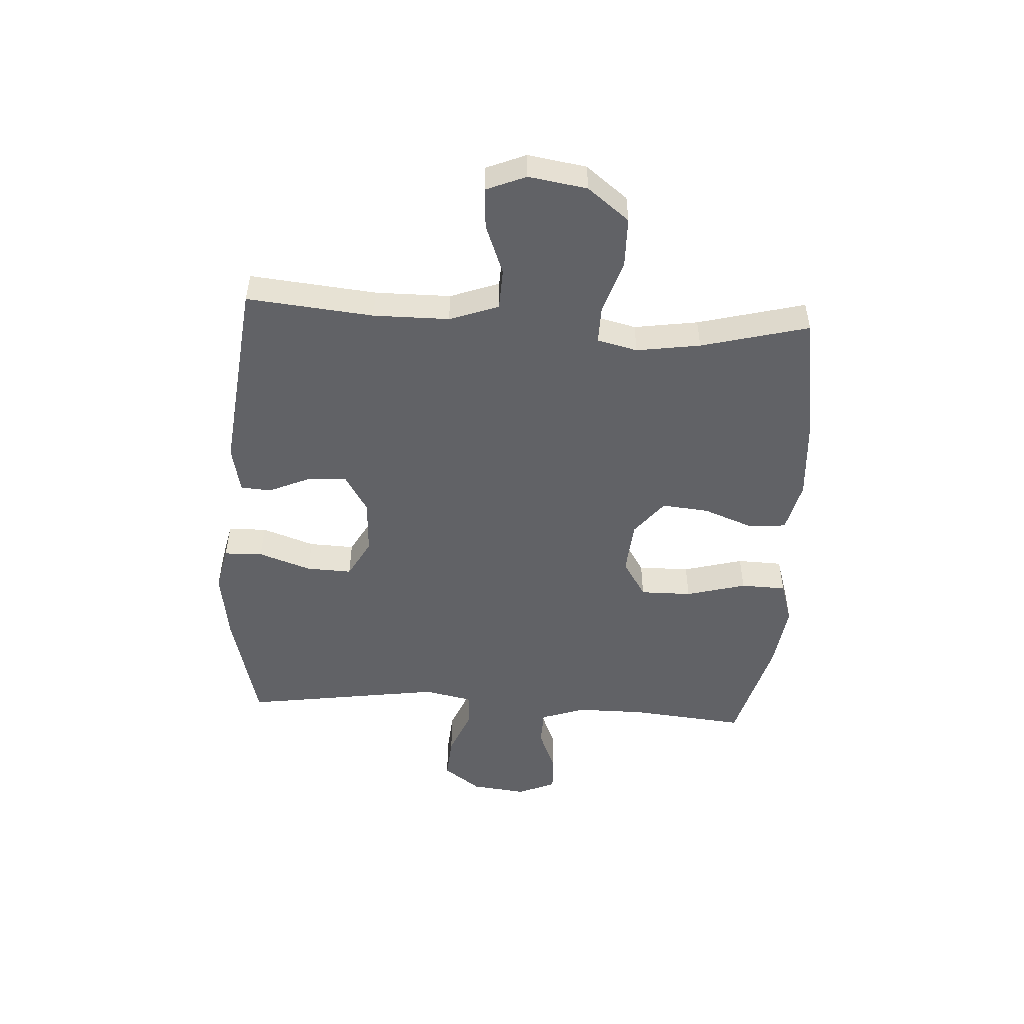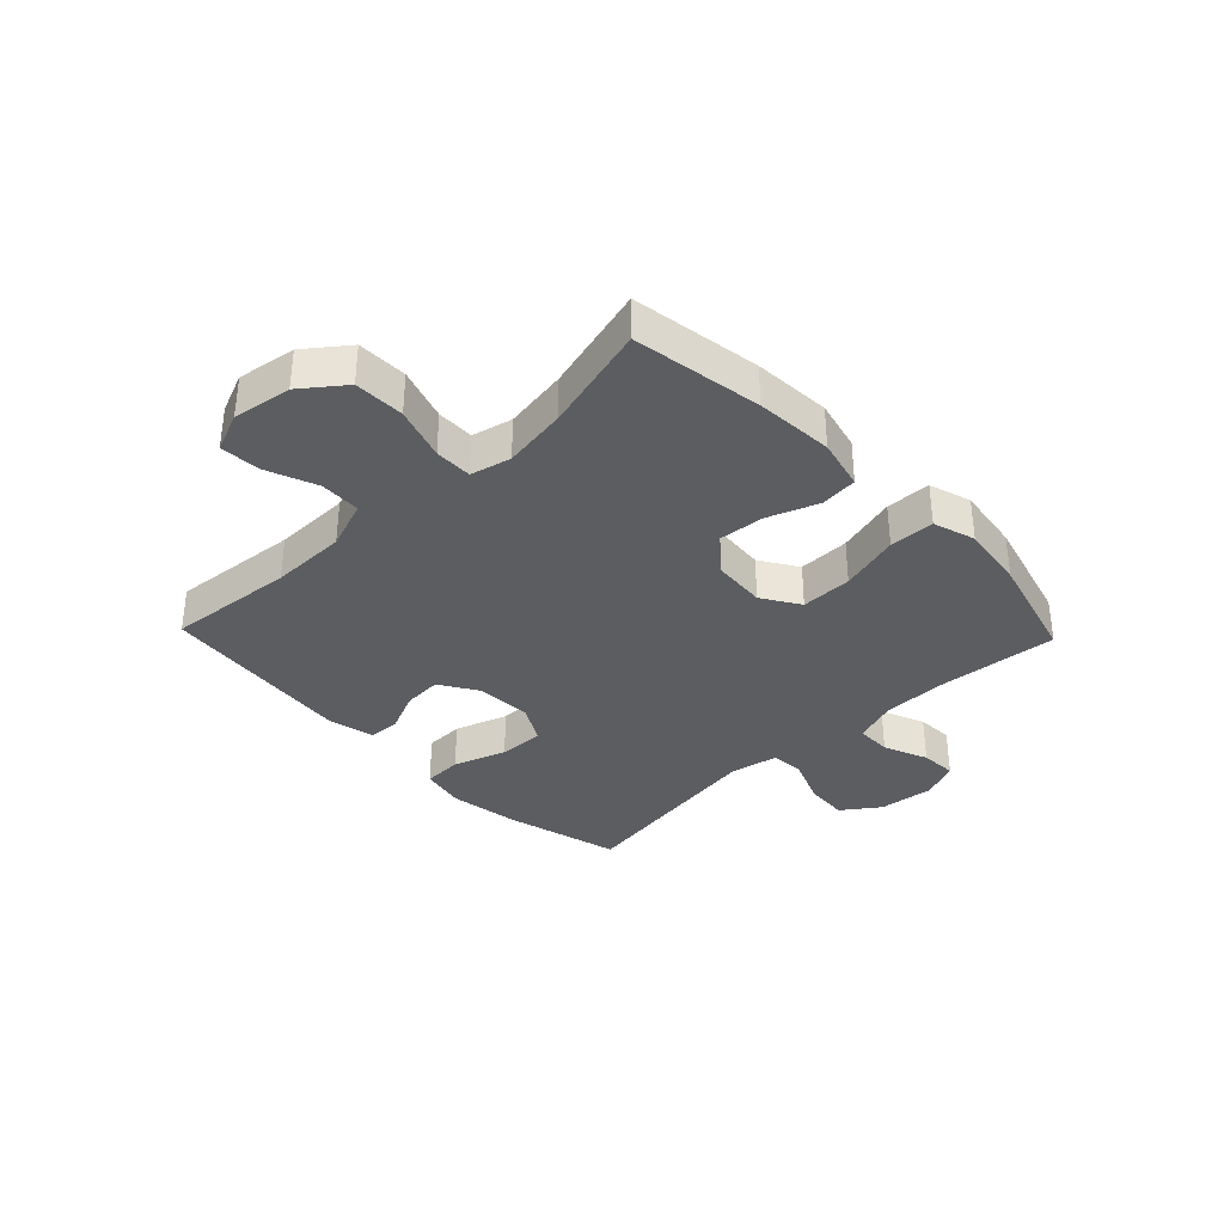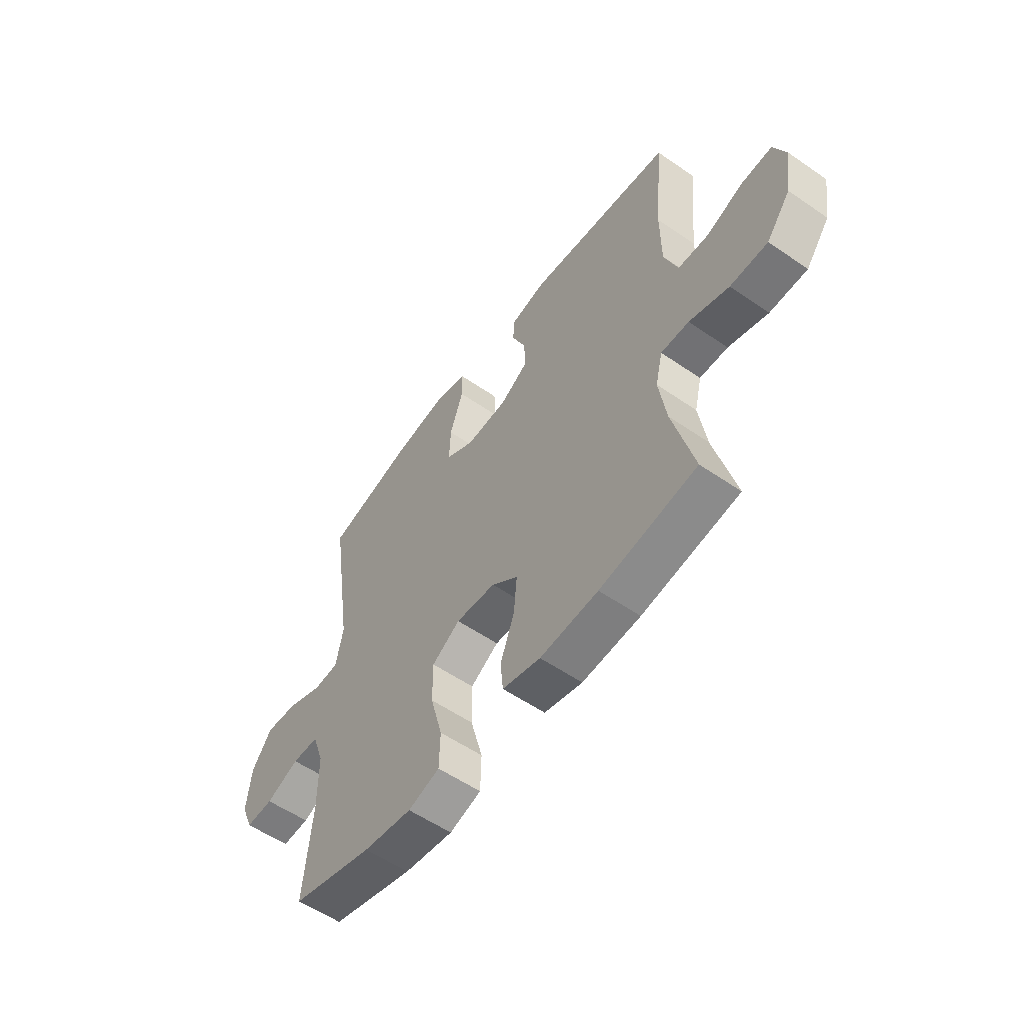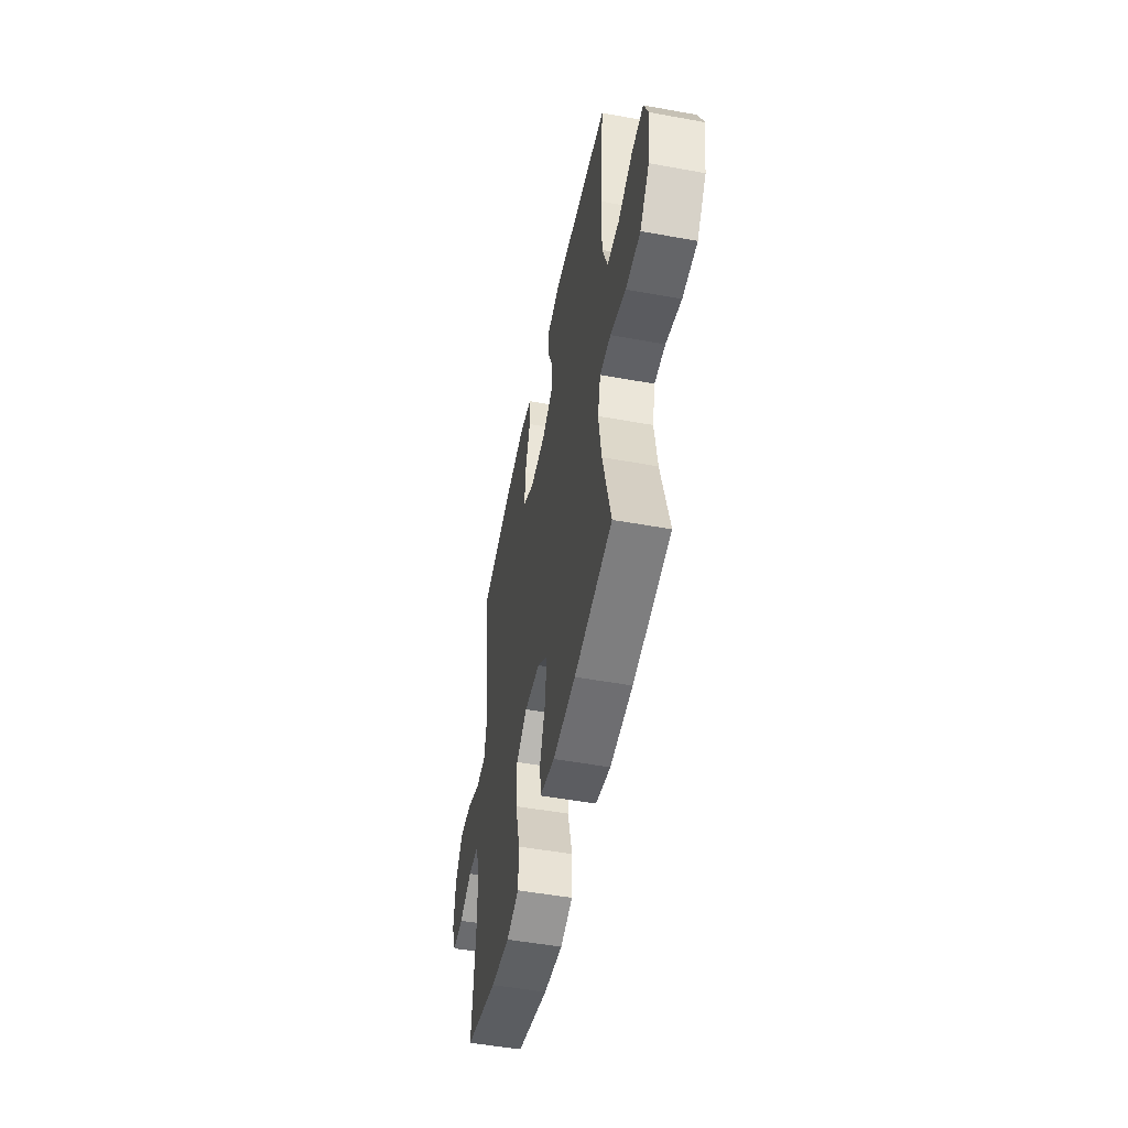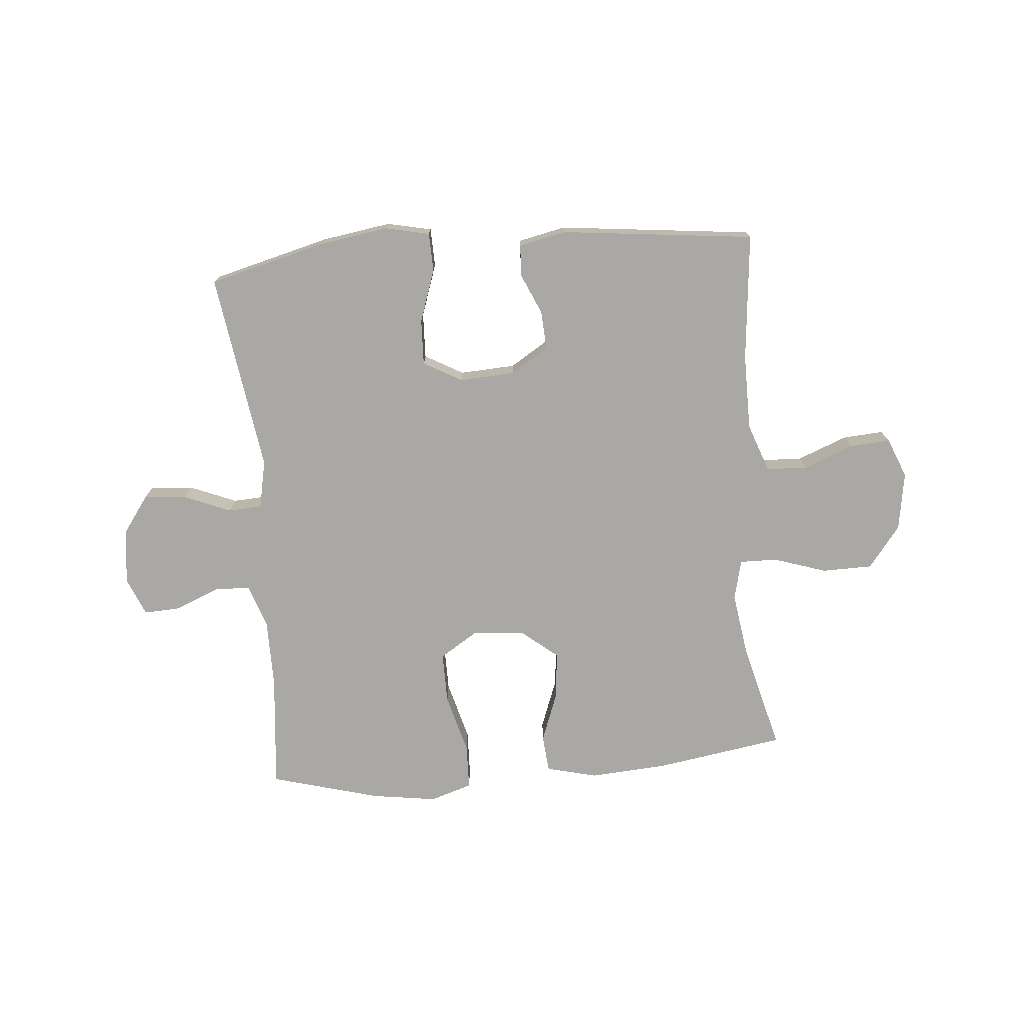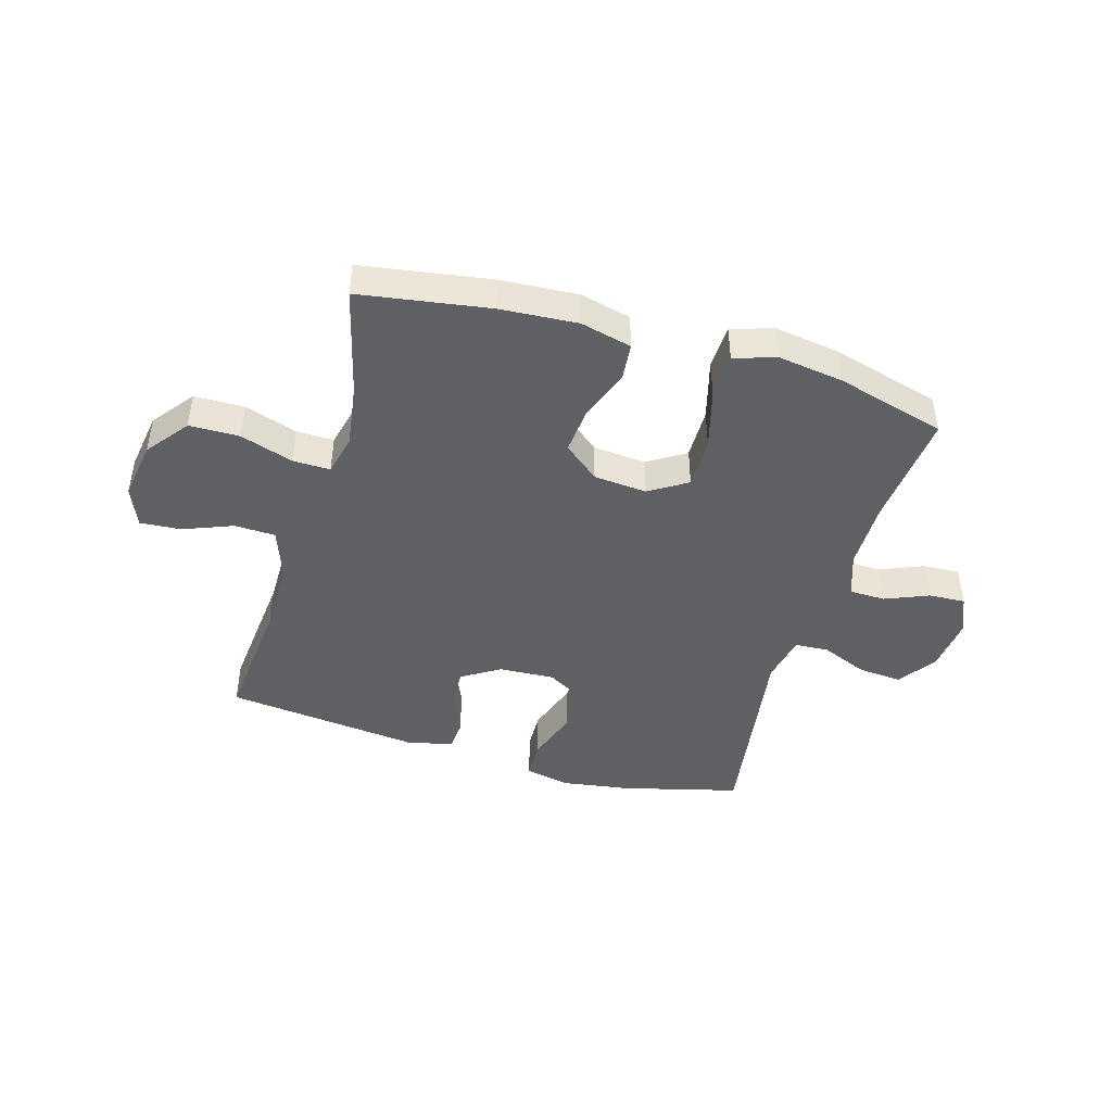
<metadata>
{"format":"obj","ext":"obj","renderer":"f3d","projection":"perspective","resolution":1024,"background":"white","views":[{"elev":-50.7,"azim":86.5,"up":"+Y"},{"elev":-35.4,"azim":133.8,"up":"+Y"},{"elev":-56.1,"azim":54.1,"up":"+Z"},{"elev":-50.5,"azim":78.7,"up":"+Z"},{"elev":-75.1,"azim":4.8,"up":"+Y"},{"elev":-45.0,"azim":163.6,"up":"+Y"}]}
</metadata>
<code>
o path630
v -0.3108 0.0375 -0.5513
v -0.1953 0.0375 -0.5679
v -0.1207 0.0375 -0.5445
v -0.1184 0.0375 -0.4647
v -0.1472 0.0375 -0.3585
v -0.148 0.0375 -0.2675
v -0.08137 0.0375 -0.2255
v 0.01303 0.0375 -0.2333
v 0.07579 0.0375 -0.2841
v 0.06827 0.0375 -0.3669
v 0.03492 0.0375 -0.4561
v 0.04099 0.0375 -0.5222
v 0.1312 0.0375 -0.5441
v 0.2685 0.0375 -0.5348
v 0.4975 0.0375 -0.4984
v 0.4479 0.0375 -0.3077
v 0.4308 0.0375 -0.1947
v 0.4478 0.0375 -0.1233
v 0.5142 0.0375 -0.1242
v 0.6078 0.0375 -0.1547
v 0.6966 0.0375 -0.1532
v 0.7536 0.0375 -0.07937
v 0.7698 0.0375 0.02433
v 0.741 0.0375 0.09448
v 0.669 0.0375 0.08945
v 0.5805 0.0375 0.0547
v 0.5084 0.0375 0.05745
v 0.477 0.0375 0.1442
v 0.4761 0.0375 0.2784
v 0.4975 0.0375 0.5033
v 0.1541 0.0375 0.5412
v 0.07083 0.0375 0.5232
v 0.06741 0.0375 0.4687
v 0.09971 0.0375 0.3951
v 0.1038 0.0375 0.3266
v 0.03671 0.0375 0.2848
v -0.06135 0.0375 0.2794
v -0.1292 0.0375 0.3171
v -0.1263 0.0375 0.3976
v -0.09452 0.0375 0.4906
v -0.09651 0.0375 0.559
v -0.1756 0.0375 0.5758
v -0.2984 0.0375 0.5568
v -0.5045 0.0375 0.5033
v -0.4522 0.0375 0.1513
v -0.4694 0.0375 0.06581
v -0.5292 0.0375 0.0623
v -0.6116 0.0375 0.09595
v -0.6884 0.0375 0.1018
v -0.7356 0.0375 0.03586
v -0.7464 0.0375 -0.06149
v -0.7182 0.0375 -0.1289
v -0.6535 0.0375 -0.1257
v -0.5756 0.0375 -0.09363
v -0.5126 0.0375 -0.09492
v -0.4855 0.0375 -0.1728
v -0.4851 0.0375 -0.2943
v -0.5045 0.0375 -0.4984
v -0.3108 -0.0375 -0.5513
v -0.1953 -0.0375 -0.5679
v -0.1207 -0.0375 -0.5445
v -0.1184 -0.0375 -0.4647
v -0.1472 -0.0375 -0.3585
v -0.148 -0.0375 -0.2675
v -0.08137 -0.0375 -0.2255
v 0.01303 -0.0375 -0.2333
v 0.07579 -0.0375 -0.2841
v 0.06827 -0.0375 -0.3669
v 0.03492 -0.0375 -0.4561
v 0.04099 -0.0375 -0.5222
v 0.1312 -0.0375 -0.5441
v 0.2685 -0.0375 -0.5348
v 0.4975 -0.0375 -0.4984
v 0.4479 -0.0375 -0.3077
v 0.4308 -0.0375 -0.1947
v 0.4478 -0.0375 -0.1233
v 0.5142 -0.0375 -0.1242
v 0.6078 -0.0375 -0.1547
v 0.6966 -0.0375 -0.1532
v 0.7536 -0.0375 -0.07937
v 0.7698 -0.0375 0.02433
v 0.741 -0.0375 0.09448
v 0.669 -0.0375 0.08945
v 0.5805 -0.0375 0.0547
v 0.5084 -0.0375 0.05745
v 0.477 -0.0375 0.1442
v 0.4761 -0.0375 0.2784
v 0.4975 -0.0375 0.5033
v 0.1541 -0.0375 0.5412
v 0.07083 -0.0375 0.5232
v 0.06741 -0.0375 0.4687
v 0.09971 -0.0375 0.3951
v 0.1038 -0.0375 0.3266
v 0.03671 -0.0375 0.2848
v -0.06135 -0.0375 0.2794
v -0.1292 -0.0375 0.3171
v -0.1263 -0.0375 0.3976
v -0.09452 -0.0375 0.4906
v -0.09651 -0.0375 0.559
v -0.1756 -0.0375 0.5758
v -0.2984 -0.0375 0.5568
v -0.5045 -0.0375 0.5033
v -0.4522 -0.0375 0.1513
v -0.4694 -0.0375 0.06581
v -0.5292 -0.0375 0.0623
v -0.6116 -0.0375 0.09595
v -0.6884 -0.0375 0.1018
v -0.7356 -0.0375 0.03586
v -0.7464 -0.0375 -0.06149
v -0.7182 -0.0375 -0.1289
v -0.6535 -0.0375 -0.1257
v -0.5756 -0.0375 -0.09363
v -0.5126 -0.0375 -0.09492
v -0.4855 -0.0375 -0.1728
v -0.4851 -0.0375 -0.2943
v -0.5045 -0.0375 -0.4984
v -0.3108 0.0375 -0.5513
v -0.1953 0.0375 -0.5679
v -0.1207 0.0375 -0.5445
v -0.1207 0.0375 -0.5445
v -0.1184 0.0375 -0.4647
v 0.04099 0.0375 -0.5222
v 0.04099 0.0375 -0.5222
v 0.1312 0.0375 -0.5441
v 0.2685 0.0375 -0.5348
v 0.03492 0.0375 -0.4561
v -0.5045 0.0375 -0.4984
v -0.5045 0.0375 -0.4984
v 0.4975 0.0375 -0.4984
v 0.4975 0.0375 -0.4984
v -0.1472 0.0375 -0.3585
v 0.06827 0.0375 -0.3669
v 0.4479 0.0375 -0.3077
v -0.4851 0.0375 -0.2943
v 0.07579 0.0375 -0.2841
v -0.148 0.0375 -0.2675
v 0.4308 0.0375 -0.1947
v -0.4855 0.0375 -0.1728
v 0.01303 0.0375 -0.2333
v -0.08137 0.0375 -0.2255
v 0.4478 0.0375 -0.1233
v 0.4478 0.0375 -0.1233
v -0.5126 0.0375 -0.09492
v -0.5126 0.0375 -0.09492
v 0.5142 0.0375 -0.1242
v 0.6078 0.0375 -0.1547
v 0.6966 0.0375 -0.1532
v 0.7536 0.0375 -0.07937
v -0.7464 0.0375 -0.06149
v -0.7182 0.0375 -0.1289
v -0.7182 0.0375 -0.1289
v -0.6535 0.0375 -0.1257
v -0.5756 0.0375 -0.09363
v 0.7698 0.0375 0.02433
v -0.7356 0.0375 0.03586
v 0.741 0.0375 0.09448
v 0.741 0.0375 0.09448
v -0.6884 0.0375 0.1018
v 0.5805 0.0375 0.0547
v 0.5084 0.0375 0.05745
v 0.5084 0.0375 0.05745
v 0.669 0.0375 0.08945
v -0.4694 0.0375 0.06581
v -0.4694 0.0375 0.06581
v -0.5292 0.0375 0.0623
v 0.477 0.0375 0.1442
v -0.6116 0.0375 0.09595
v -0.4522 0.0375 0.1513
v 0.4761 0.0375 0.2784
v 0.03671 0.0375 0.2848
v -0.06135 0.0375 0.2794
v -0.1292 0.0375 0.3171
v -0.1292 0.0375 0.3171
v 0.1038 0.0375 0.3266
v 0.1038 0.0375 0.3266
v -0.1263 0.0375 0.3976
v 0.09971 0.0375 0.3951
v 0.06741 0.0375 0.4687
v -0.09452 0.0375 0.4906
v -0.5045 0.0375 0.5033
v -0.5045 0.0375 0.5033
v 0.07083 0.0375 0.5232
v 0.07083 0.0375 0.5232
v 0.4975 0.0375 0.5033
v 0.4975 0.0375 0.5033
v -0.09651 0.0375 0.559
v -0.09651 0.0375 0.559
v 0.1541 0.0375 0.5412
v -0.2984 0.0375 0.5568
v -0.1756 0.0375 0.5758
v -0.3108 -0.0375 -0.5513
v -0.1953 -0.0375 -0.5679
v -0.1207 -0.0375 -0.5445
v -0.1207 -0.0375 -0.5445
v -0.1184 -0.0375 -0.4647
v 0.04099 -0.0375 -0.5222
v 0.04099 -0.0375 -0.5222
v 0.1312 -0.0375 -0.5441
v 0.2685 -0.0375 -0.5348
v 0.03492 -0.0375 -0.4561
v -0.5045 -0.0375 -0.4984
v -0.5045 -0.0375 -0.4984
v 0.4975 -0.0375 -0.4984
v 0.4975 -0.0375 -0.4984
v -0.1472 -0.0375 -0.3585
v 0.06827 -0.0375 -0.3669
v 0.4479 -0.0375 -0.3077
v -0.4851 -0.0375 -0.2943
v 0.07579 -0.0375 -0.2841
v -0.148 -0.0375 -0.2675
v 0.4308 -0.0375 -0.1947
v -0.4855 -0.0375 -0.1728
v 0.01303 -0.0375 -0.2333
v -0.08137 -0.0375 -0.2255
v 0.4478 -0.0375 -0.1233
v 0.4478 -0.0375 -0.1233
v -0.5126 -0.0375 -0.09492
v -0.5126 -0.0375 -0.09492
v 0.5142 -0.0375 -0.1242
v 0.6078 -0.0375 -0.1547
v 0.6966 -0.0375 -0.1532
v 0.7536 -0.0375 -0.07937
v -0.7464 -0.0375 -0.06149
v -0.7182 -0.0375 -0.1289
v -0.7182 -0.0375 -0.1289
v -0.6535 -0.0375 -0.1257
v -0.5756 -0.0375 -0.09363
v 0.7698 -0.0375 0.02433
v -0.7356 -0.0375 0.03586
v 0.741 -0.0375 0.09448
v 0.741 -0.0375 0.09448
v -0.6884 -0.0375 0.1018
v 0.5805 -0.0375 0.0547
v 0.5084 -0.0375 0.05745
v 0.5084 -0.0375 0.05745
v 0.669 -0.0375 0.08945
v -0.4694 -0.0375 0.06581
v -0.4694 -0.0375 0.06581
v -0.5292 -0.0375 0.0623
v 0.477 -0.0375 0.1442
v -0.6116 -0.0375 0.09595
v -0.4522 -0.0375 0.1513
v 0.4761 -0.0375 0.2784
v 0.03671 -0.0375 0.2848
v -0.06135 -0.0375 0.2794
v -0.1292 -0.0375 0.3171
v -0.1292 -0.0375 0.3171
v 0.1038 -0.0375 0.3266
v 0.1038 -0.0375 0.3266
v -0.1263 -0.0375 0.3976
v 0.09971 -0.0375 0.3951
v 0.06741 -0.0375 0.4687
v -0.09452 -0.0375 0.4906
v -0.5045 -0.0375 0.5033
v -0.5045 -0.0375 0.5033
v 0.07083 -0.0375 0.5232
v 0.07083 -0.0375 0.5232
v 0.4975 -0.0375 0.5033
v 0.4975 -0.0375 0.5033
v -0.09651 -0.0375 0.559
v -0.09651 -0.0375 0.559
v 0.1541 -0.0375 0.5412
v -0.2984 -0.0375 0.5568
v -0.1756 -0.0375 0.5758
f 234 219 233
f 207 199 203
f 215 213 209
f 217 239 227
f 215 209 211
f 222 233 220
f 262 251 243
f 207 209 206
f 240 244 215
f 222 228 236
f 263 250 264
f 207 206 199
f 237 239 217
f 229 227 241
f 191 208 201
f 191 205 208
f 199 206 198
f 246 242 245
f 240 215 234
f 250 263 246
f 251 262 252
f 198 200 196
f 233 222 236
f 244 245 213
f 226 229 223
f 211 209 207
f 245 237 214
f 210 208 205
f 243 248 240
f 210 237 212
f 232 229 241
f 241 227 239
f 226 223 224
f 214 237 210
f 242 263 254
f 262 243 258
f 237 217 212
f 245 242 237
f 195 192 193
f 260 264 253
f 219 234 215
f 208 210 212
f 253 264 250
f 195 191 192
f 240 248 244
f 222 220 221
f 243 251 248
f 242 246 263
f 220 233 219
f 215 244 213
f 213 245 214
f 227 229 226
f 236 228 230
f 205 191 195
f 252 262 256
f 206 200 198
f 1 2 60 59
f 2 120 194 60
f 3 4 62 61
f 123 13 71 197
f 13 14 72 71
f 11 12 70 69
f 128 1 59 202
f 14 130 204 72
f 4 5 63 62
f 10 11 69 68
f 15 16 74 73
f 57 58 116 115
f 9 10 68 67
f 5 6 64 63
f 16 17 75 74
f 56 57 115 114
f 8 9 67 66
f 6 7 65 64
f 7 8 66 65
f 17 142 216 75
f 144 56 114 218
f 19 20 78 77
f 20 21 79 78
f 21 22 80 79
f 51 151 225 109
f 52 53 111 110
f 53 54 112 111
f 18 19 77 76
f 54 55 113 112
f 22 23 81 80
f 50 51 109 108
f 23 157 231 81
f 49 50 108 107
f 26 161 235 84
f 25 26 84 83
f 24 25 83 82
f 164 47 105 238
f 27 28 86 85
f 48 49 107 106
f 47 48 106 105
f 45 46 104 103
f 28 29 87 86
f 36 37 95 94
f 37 173 247 95
f 175 36 94 249
f 38 39 97 96
f 34 35 93 92
f 33 34 92 91
f 39 40 98 97
f 181 45 103 255
f 183 33 91 257
f 29 185 259 87
f 40 187 261 98
f 31 32 90 89
f 30 31 89 88
f 43 44 102 101
f 42 43 101 100
f 41 42 100 99
f 160 159 145
f 133 129 125
f 141 135 139
f 143 153 165
f 141 137 135
f 148 146 159
f 188 169 177
f 133 132 135
f 166 141 170
f 148 162 154
f 189 190 176
f 133 125 132
f 163 143 165
f 155 167 153
f 117 127 134
f 117 134 131
f 125 124 132
f 172 171 168
f 166 160 141
f 176 172 189
f 177 178 188
f 124 122 126
f 159 162 148
f 170 139 171
f 152 149 155
f 137 133 135
f 171 140 163
f 136 131 134
f 169 166 174
f 136 138 163
f 158 167 155
f 167 165 153
f 152 150 149
f 140 136 163
f 168 180 189
f 188 184 169
f 163 138 143
f 171 163 168
f 121 119 118
f 186 179 190
f 145 141 160
f 134 138 136
f 179 176 190
f 121 118 117
f 166 170 174
f 148 147 146
f 169 174 177
f 168 189 172
f 146 145 159
f 141 139 170
f 139 140 171
f 153 152 155
f 162 156 154
f 131 121 117
f 178 182 188
f 132 124 126

</code>
